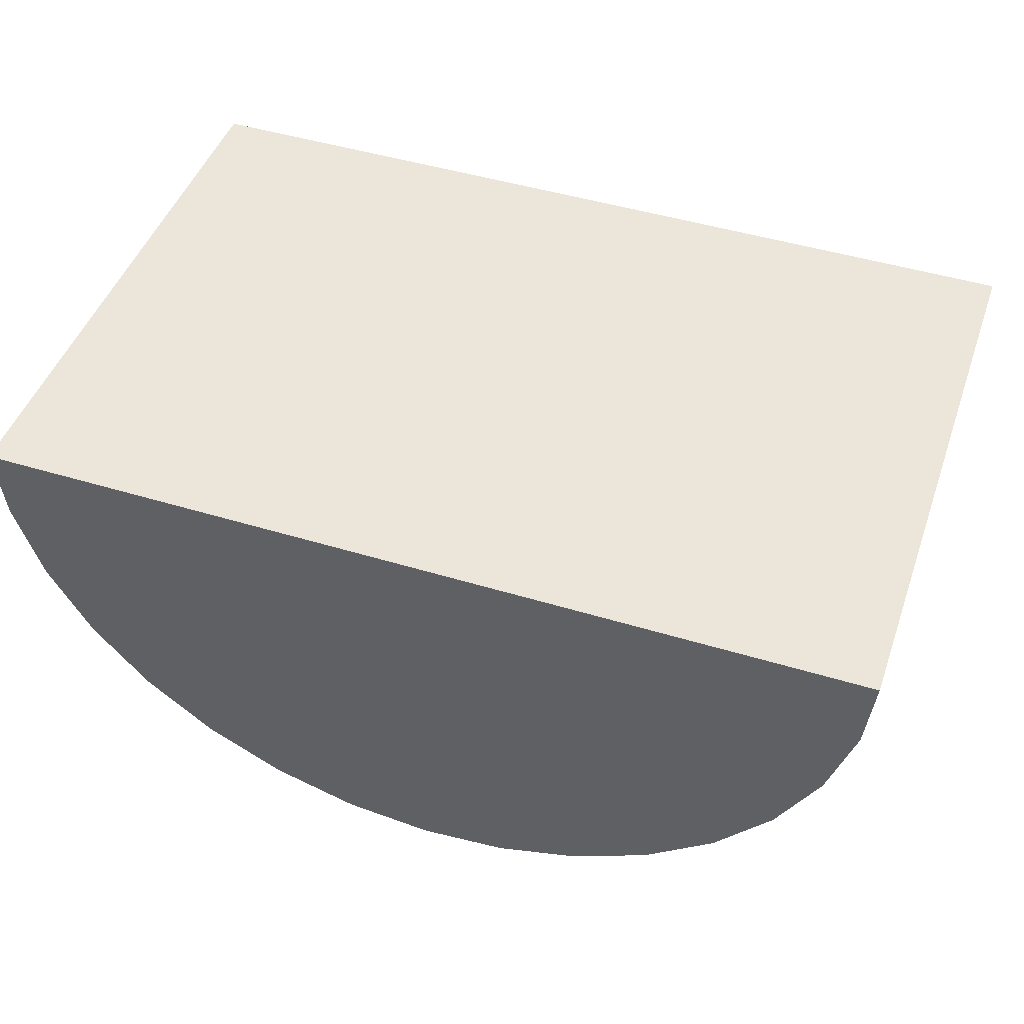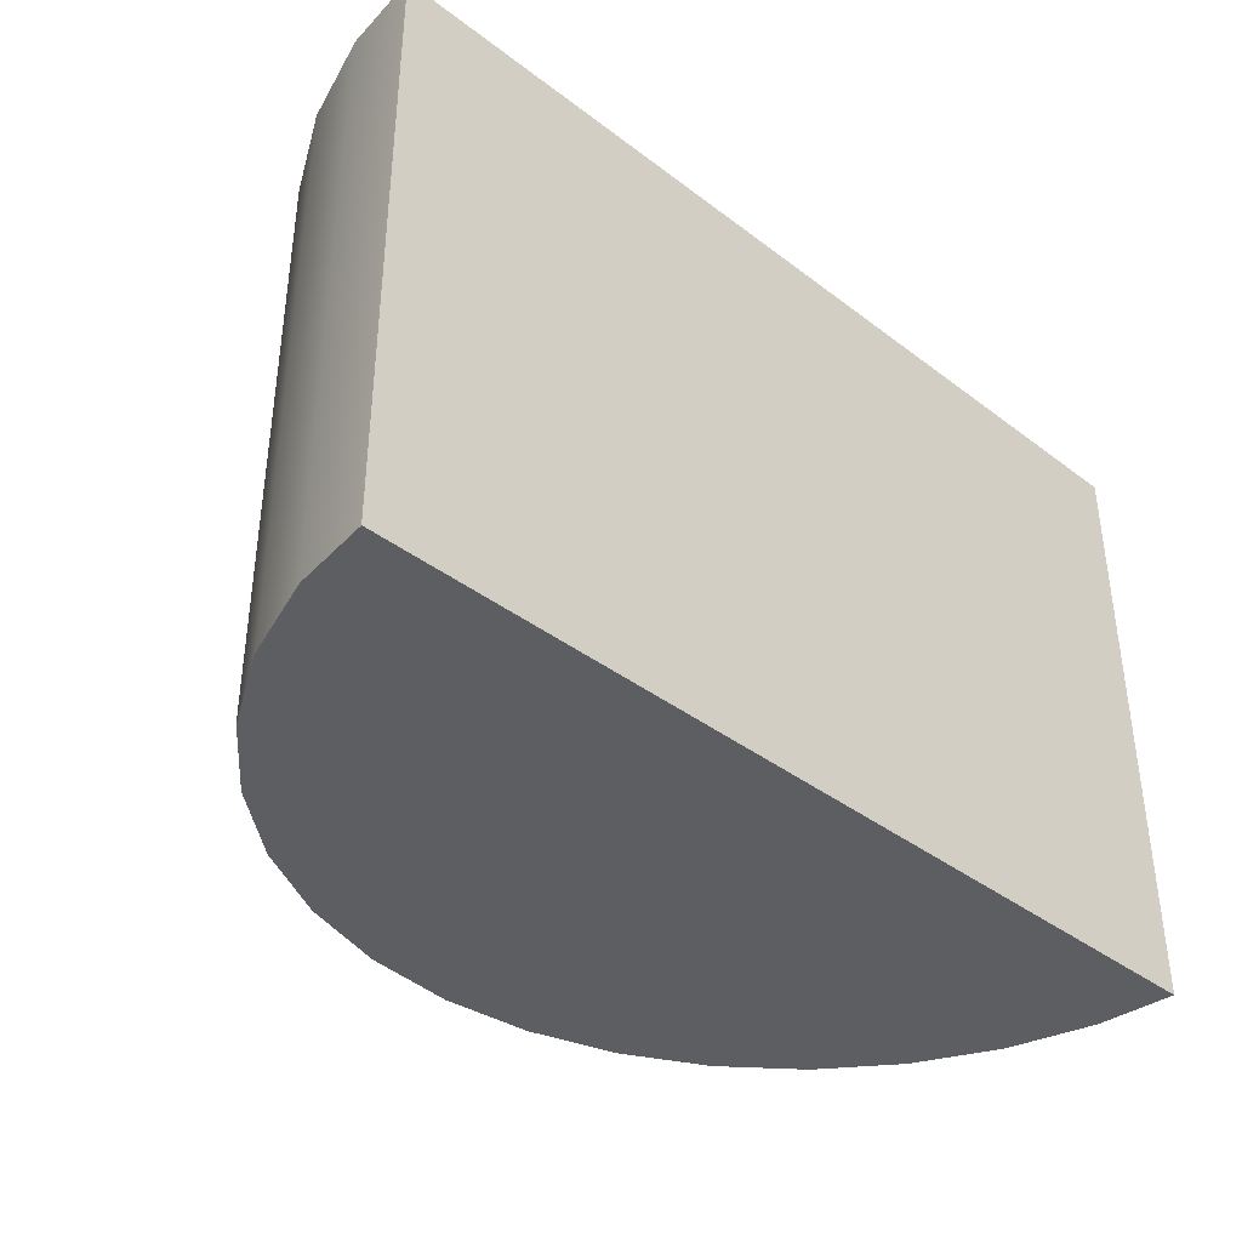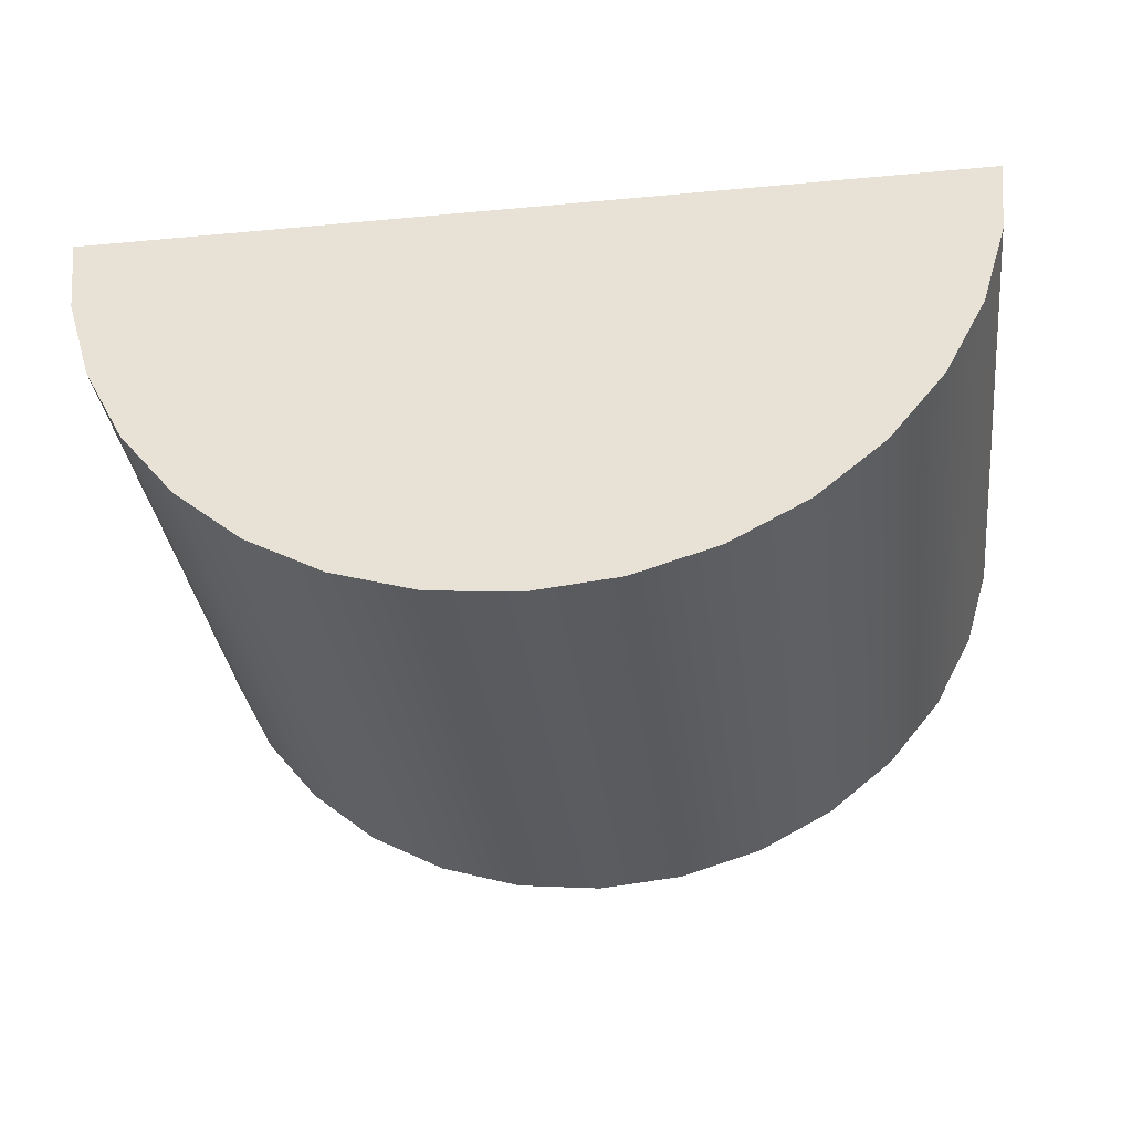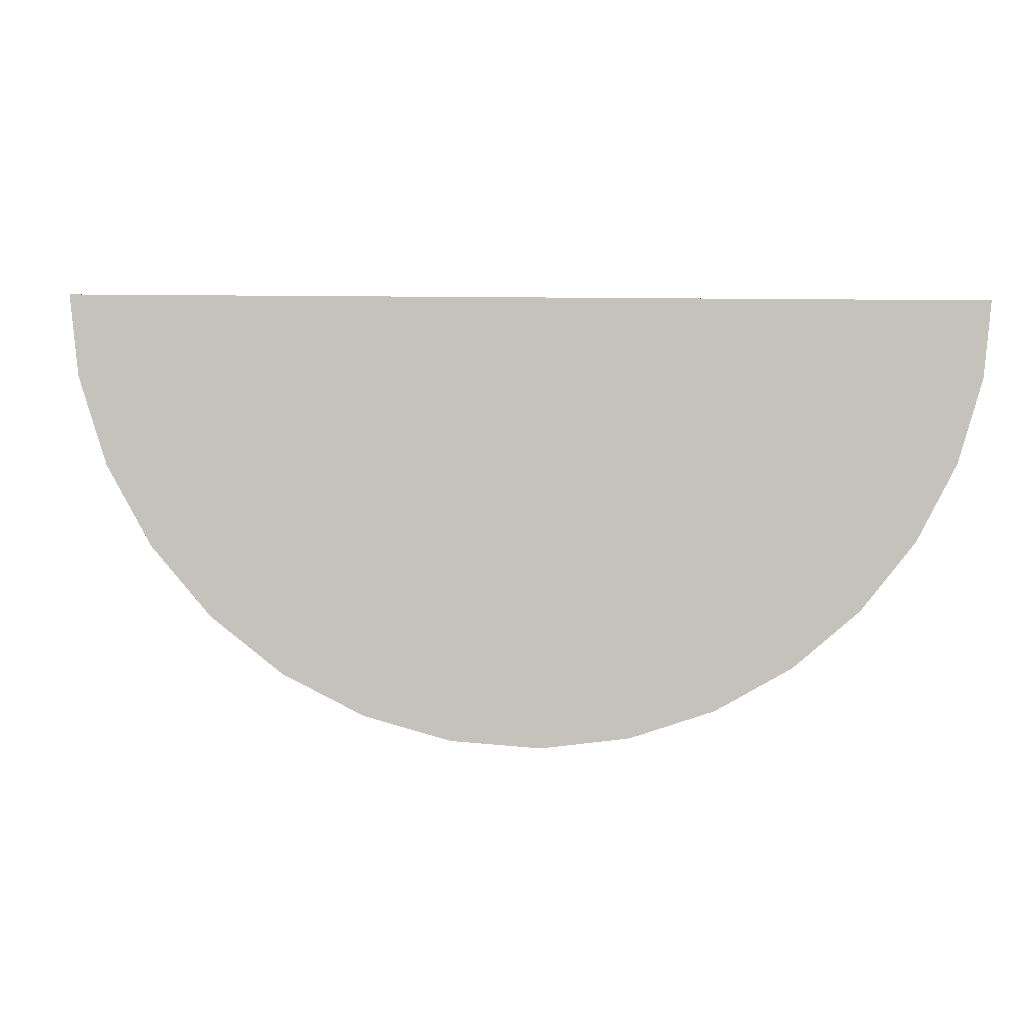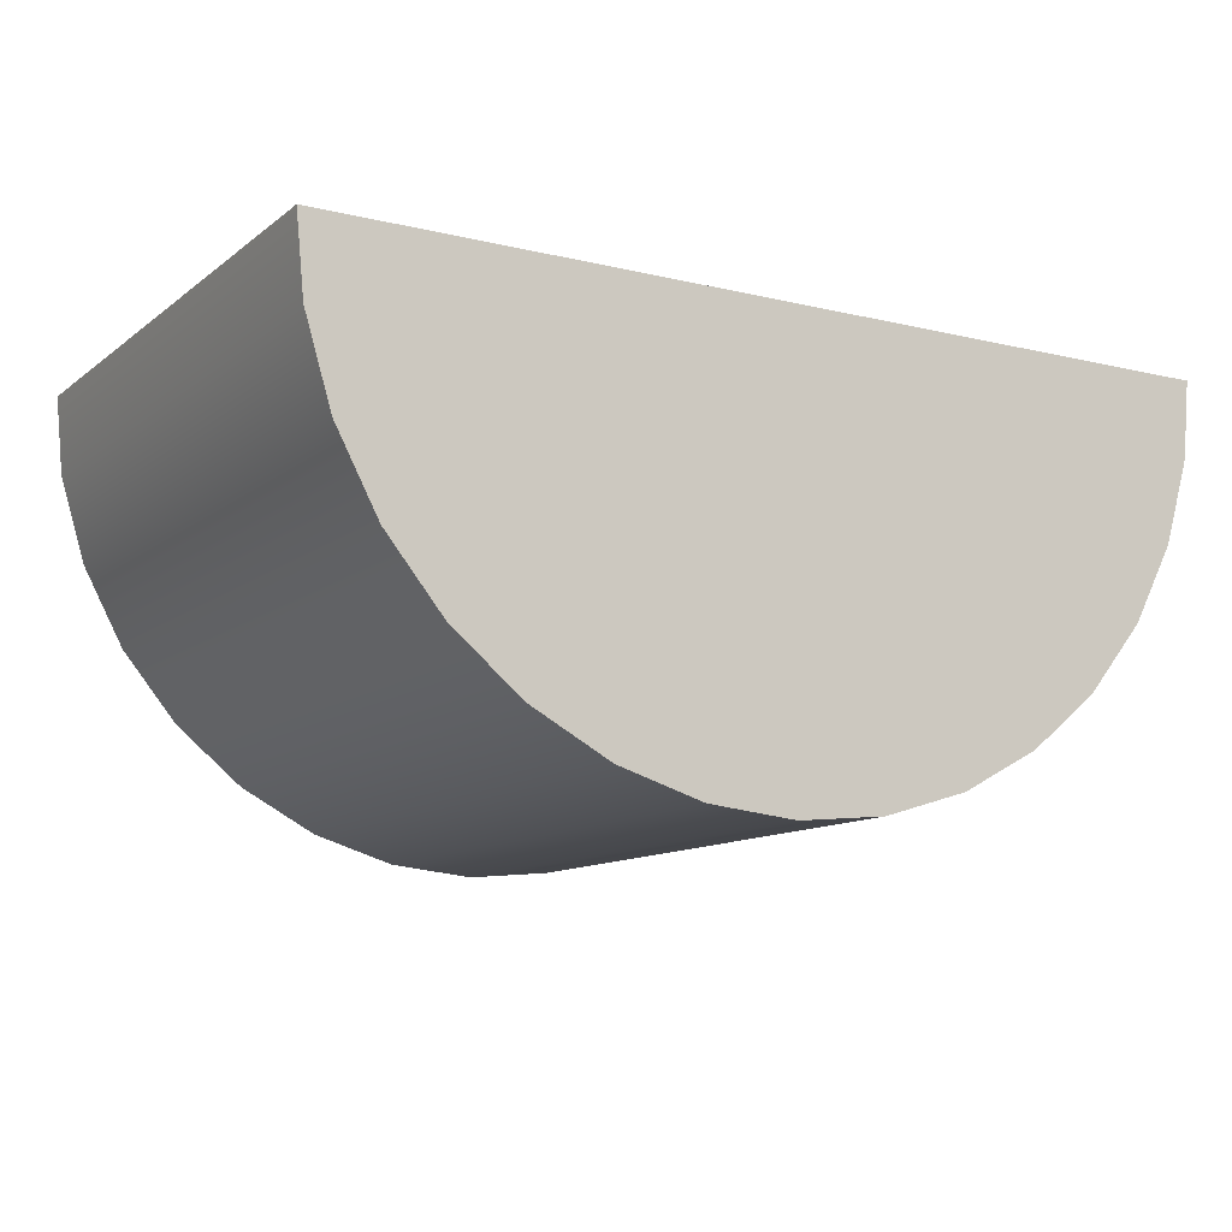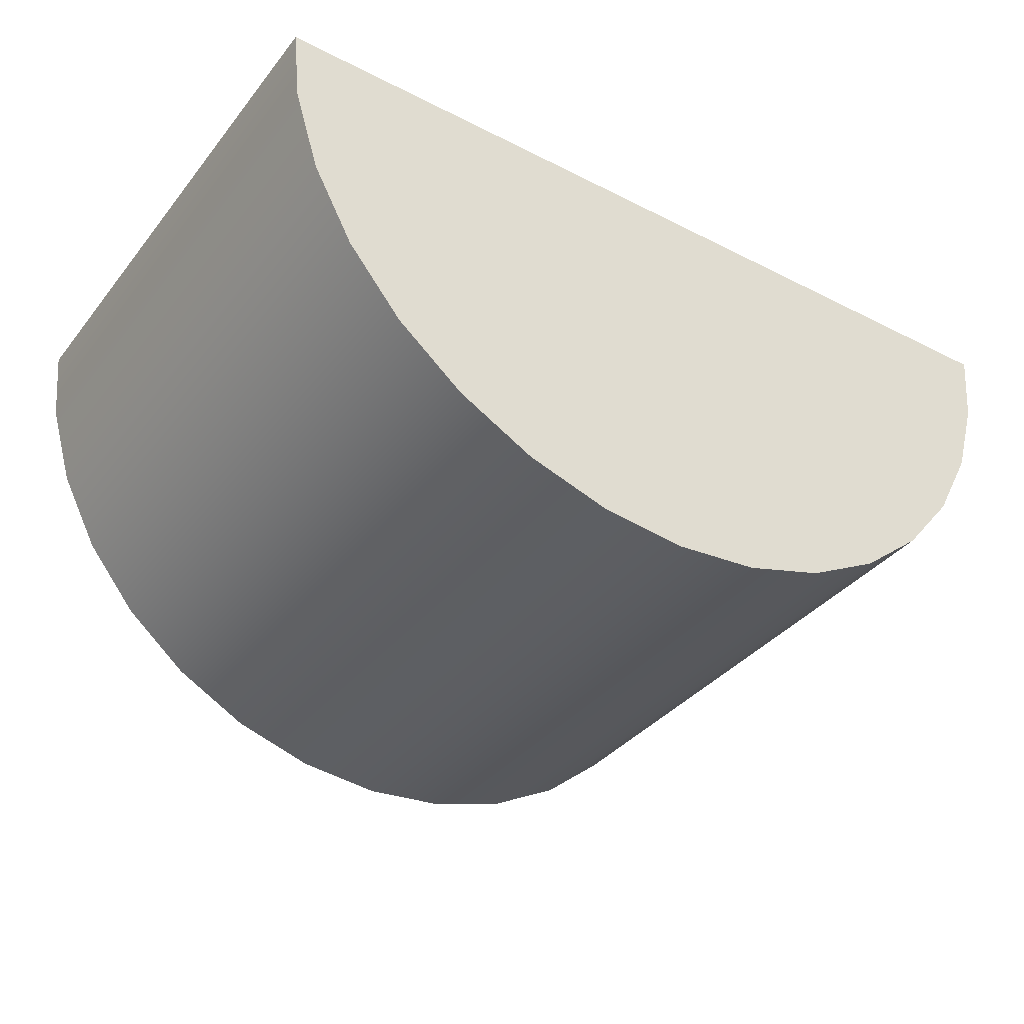
<metadata>
{"format":"obj","ext":"obj","renderer":"f3d","projection":"perspective","resolution":1024,"background":"white","views":[{"elev":47.0,"azim":-160.9,"up":"+Z"},{"elev":-38.6,"azim":-43.6,"up":"+Y"},{"elev":-33.7,"azim":-172.8,"up":"+Z"},{"elev":2.3,"azim":-5.5,"up":"+Z"},{"elev":-11.4,"azim":-30.3,"up":"+Z"},{"elev":-36.3,"azim":-33.5,"up":"+Z"}]}
</metadata>
<code>
g default
v 0.378 0 0.1222
v 0.3561 0 0.04986
v 0.3561 0.5004 0.04986
v 0.378 0.5004 0.1222
v 0.3845 0 0.1881
v 0.3845 0.5004 0.1881
v 0.02243 0 0.1881
v 0.0467 0 0.1881
v 0.3205 0 -0.01678
v 0.3205 0.5004 -0.01678
v 0.0467 0.5004 0.1881
v 0.02243 0.5004 0.1881
v 0.0139 0 0.1881
v 0.2726 0 -0.07519
v 0.2726 0.5004 -0.07519
v 0.0139 0.5004 0.1881
v 0.009289 0 0.1881
v 0.2141 0 -0.1231
v 0.2141 0.5004 -0.1231
v 0.009289 0.5004 0.1881
v 0.006207 0 0.1881
v 0.1475 0 -0.1587
v 0.1475 0.5004 -0.1587
v 0.006207 0.5004 0.1881
v 0.003848 0 0.1881
v 0.0752 0 -0.1807
v 0.0752 0.5004 -0.1807
v 0.003848 0.5004 0.1881
v 0.001848 0 0.1881
v 0 0 -0.1881
v 0 0.5004 -0.1881
v 0.001848 0.5004 0.1881
v -0 0 0.1881
v -0.0752 0 -0.1807
v -0.0752 0.5004 -0.1807
v -0 0.5004 0.1881
v -0.001848 0 0.1881
v -0.1475 0 -0.1587
v -0.1475 0.5004 -0.1587
v -0.001848 0.5004 0.1881
v -0.003848 0 0.1881
v -0.2141 0 -0.1231
v -0.2141 0.5004 -0.1231
v -0.003848 0.5004 0.1881
v -0.006207 0 0.1881
v -0.2726 0 -0.07519
v -0.2726 0.5004 -0.07519
v -0.006207 0.5004 0.1881
v -0.009289 0 0.1881
v -0.3205 0 -0.01678
v -0.3205 0.5004 -0.01678
v -0.009289 0.5004 0.1881
v -0.0139 0 0.1881
v -0.3561 0 0.04986
v -0.3561 0.5004 0.04986
v -0.0139 0.5004 0.1881
v -0.02243 0 0.1881
v -0.378 0 0.1222
v -0.378 0.5004 0.1222
v -0.02243 0.5004 0.1881
v -0.0467 0 0.1881
v -0.3845 0.5004 0.1881
v -0.3845 0 0.1881
v -0.0467 0.5004 0.1881
g StartLens
f 1 2 3 4
f 5 1 4 6
f 7 2 1 8
f 2 9 10 3
f 11 4 3 12
f 8 1 5
f 6 4 11
f 13 9 2 7
f 9 14 15 10
f 12 3 10 16
f 17 14 9 13
f 14 18 19 15
f 16 10 15 20
f 21 18 14 17
f 18 22 23 19
f 20 15 19 24
f 25 22 18 21
f 22 26 27 23
f 24 19 23 28
f 29 26 22 25
f 26 30 31 27
f 28 23 27 32
f 33 30 26 29
f 30 34 35 31
f 32 27 31 36
f 37 34 30 33
f 34 38 39 35
f 36 31 35 40
f 41 38 34 37
f 38 42 43 39
f 40 35 39 44
f 45 42 38 41
f 42 46 47 43
f 44 39 43 48
f 49 46 42 45
f 46 50 51 47
f 48 43 47 52
f 53 50 46 49
f 50 54 55 51
f 52 47 51 56
f 57 54 50 53
f 54 58 59 55
f 56 51 55 60
f 61 58 54 57
f 62 59 58 63
f 60 55 59 64
f 63 58 61
f 64 59 62
f 28 32 36 40 44 48 52 56 60 64 62 63 61 57 53 49 45 41 37 33 29 25 21 17 13 7 8 5 6 11 12 16 20 24

</code>
